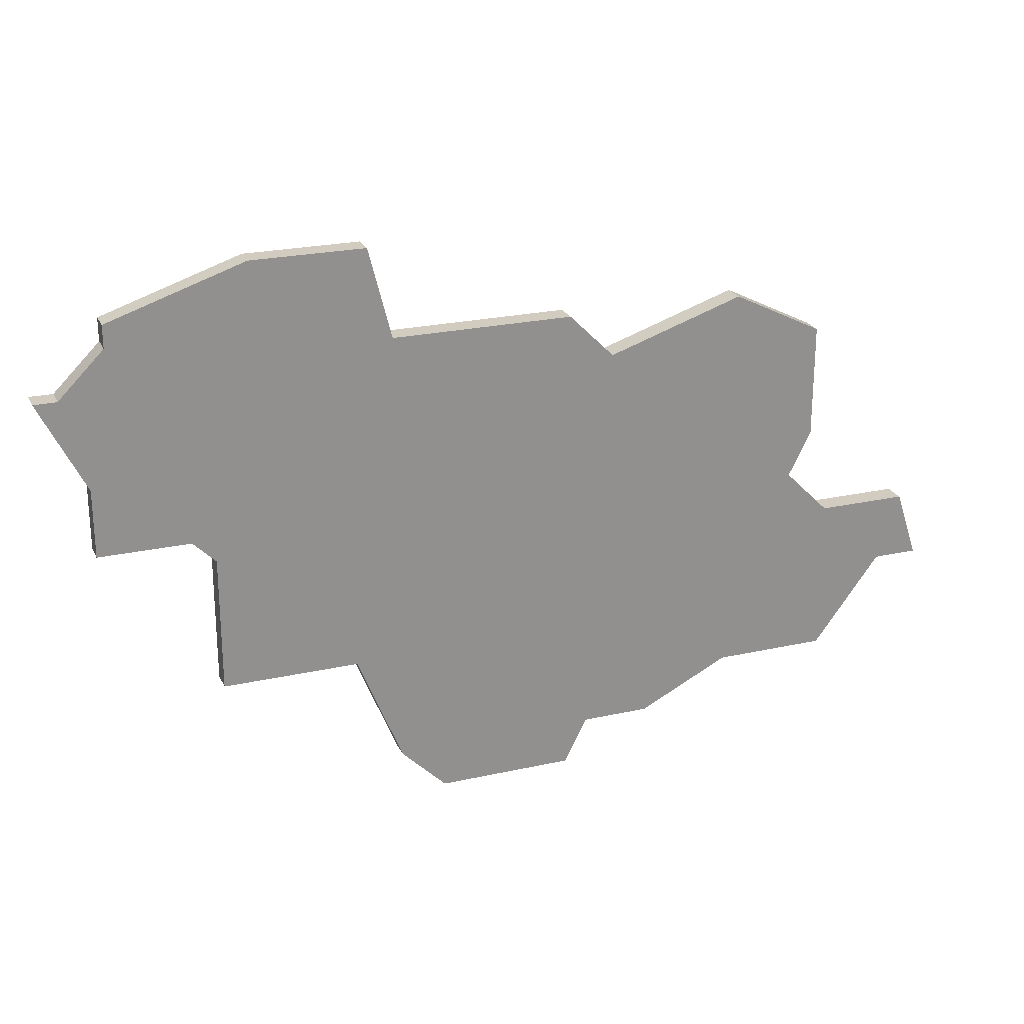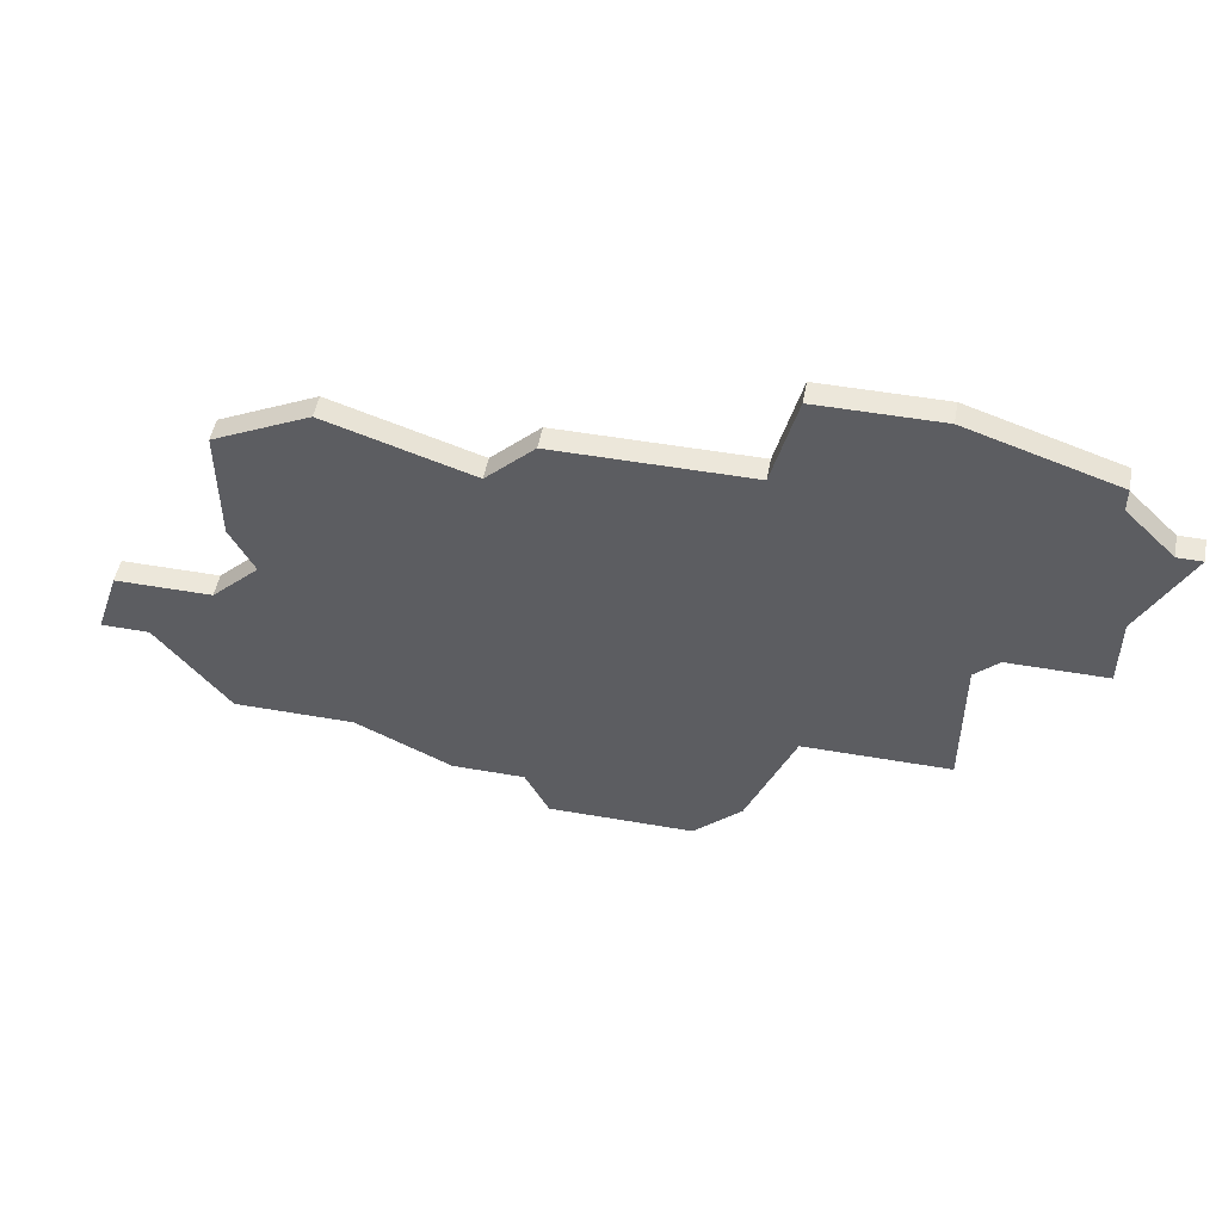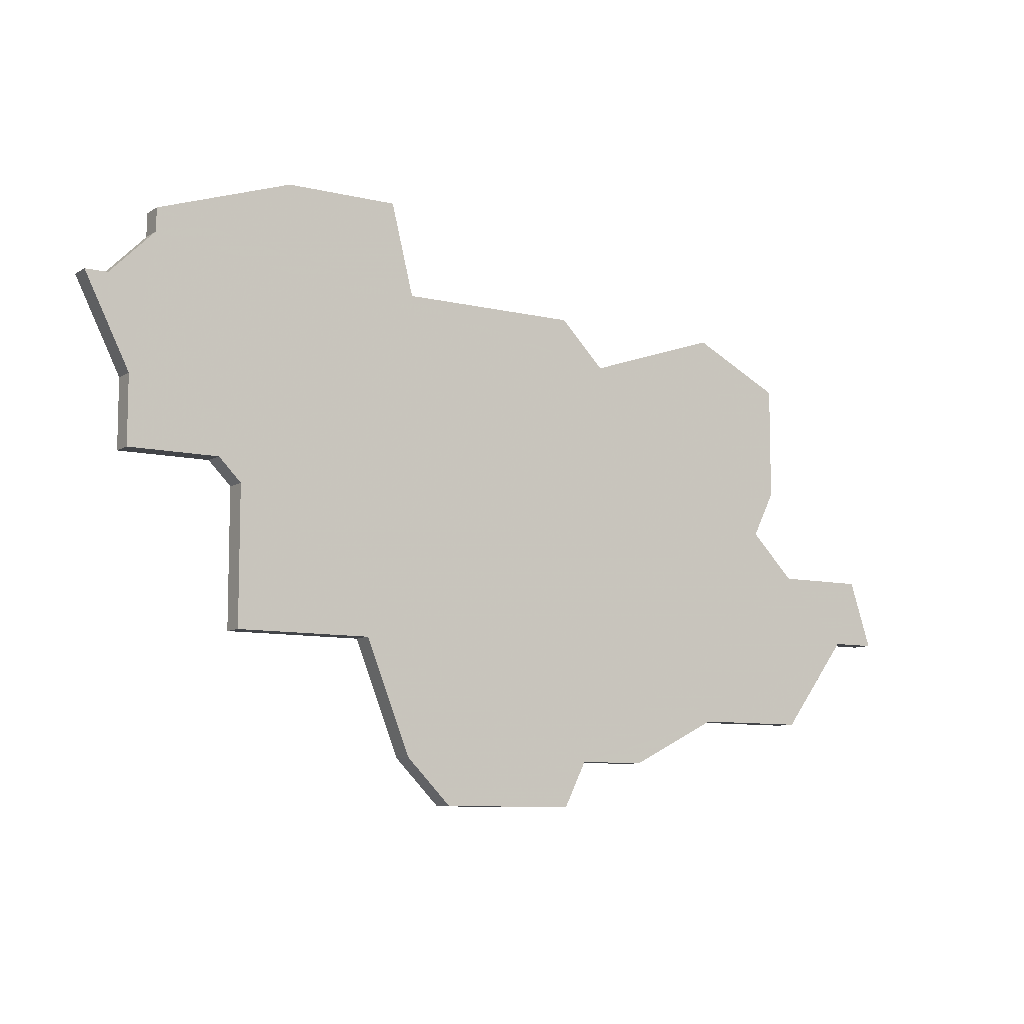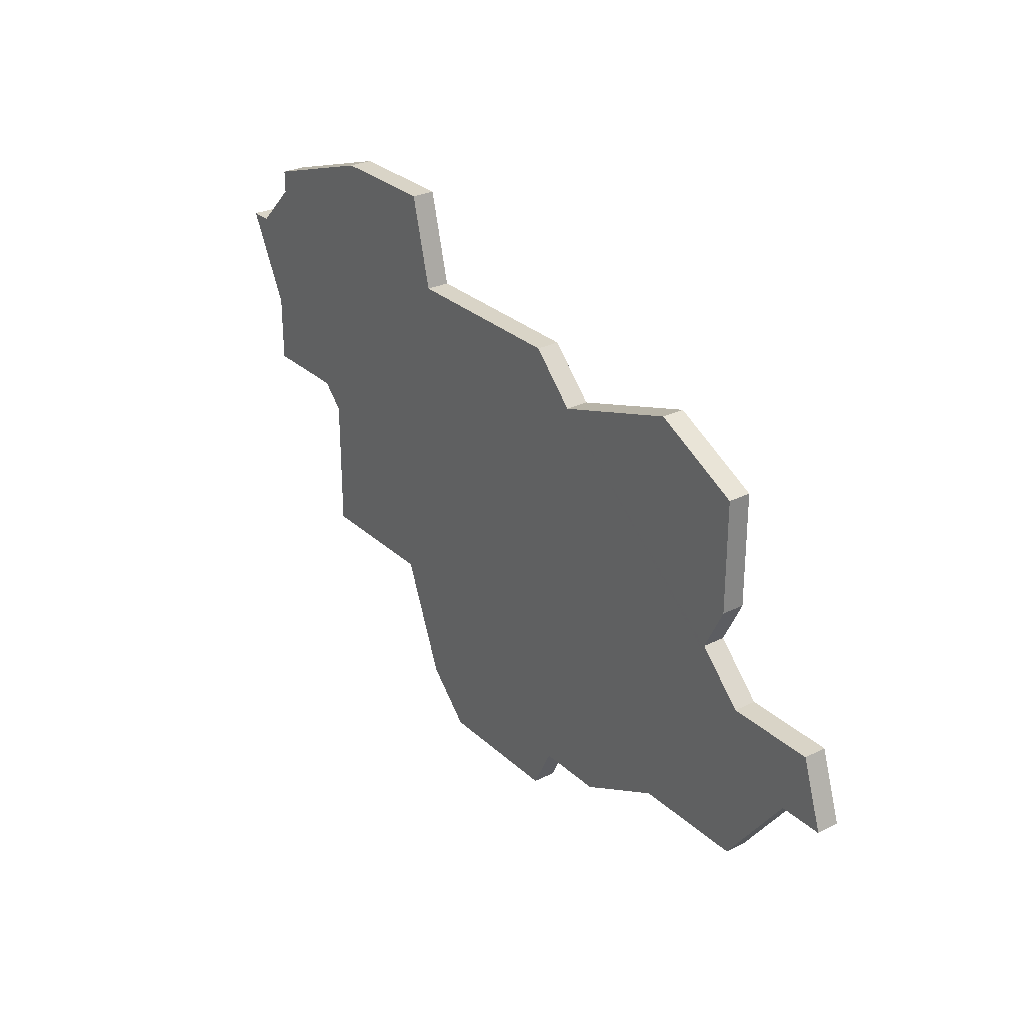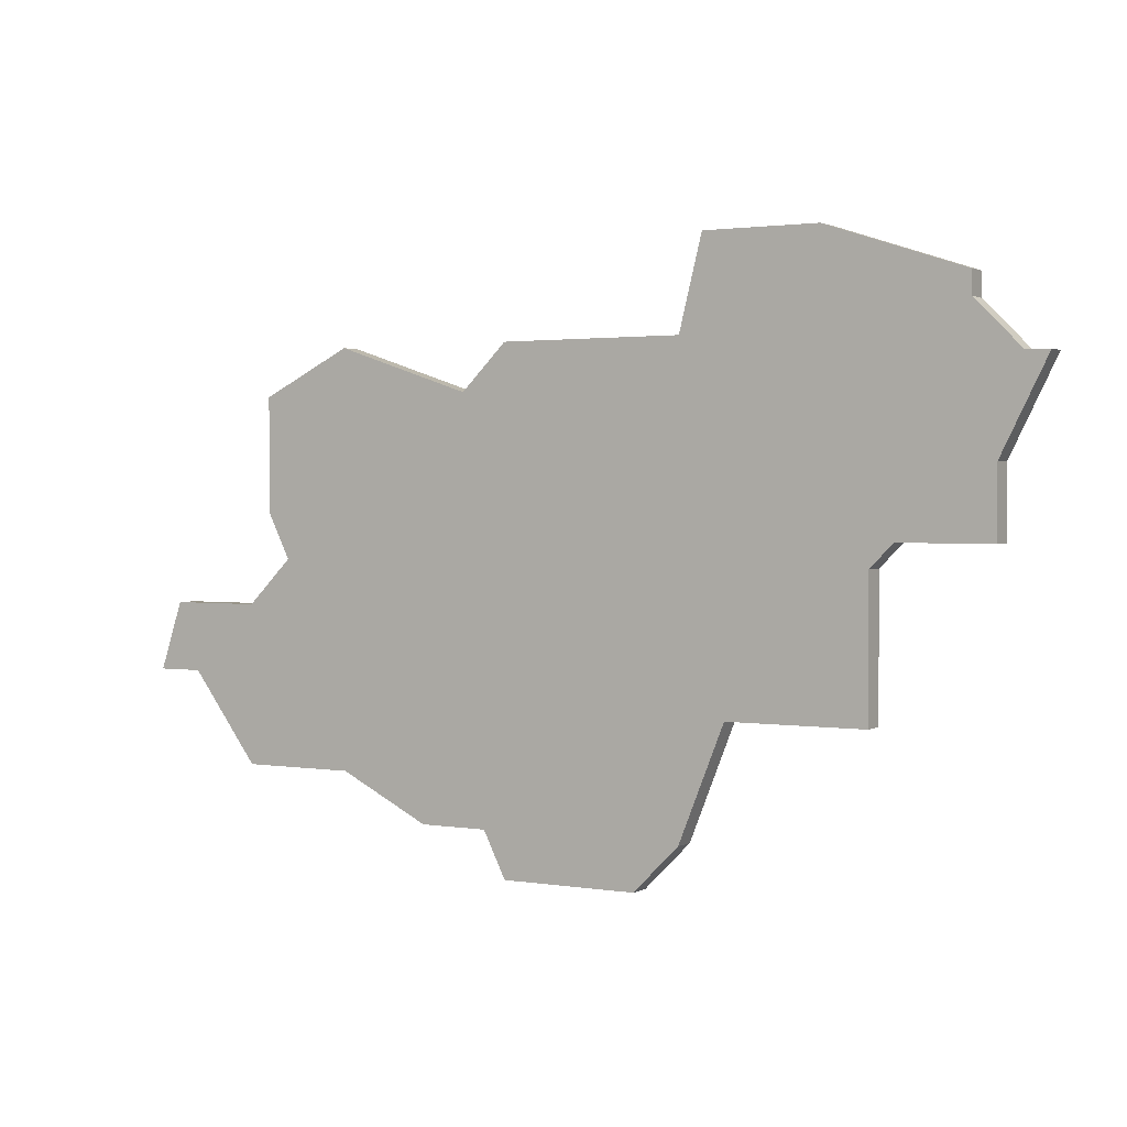
<metadata>
{"format":"obj","ext":"obj","renderer":"f3d","projection":"perspective","resolution":1024,"background":"white","views":[{"elev":23.9,"azim":-20.4,"up":"+Y"},{"elev":51.2,"azim":-169.3,"up":"+Y"},{"elev":-8.9,"azim":-32.7,"up":"+Y"},{"elev":28.7,"azim":53.3,"up":"+Y"},{"elev":1.7,"azim":-149.6,"up":"+Y"}]}
</metadata>
<code>
v 4211 -934 0
v 4205 -936 0
v 4205 -937 0
v 4203 -939 0
v 4202 -939 0
v 4204 -943 0
v 4204 -946 0
v 4208 -946 0
v 4209 -947 0
v 4209 -953 0
v 4215 -953 0
v 4217 -958 0
v 4219 -960 0
v 4225 -960 0
v 4226 -958 0
v 4229 -958 0
v 4233 -956 0
v 4238 -956 0
v 4241 -952 0
v 4243 -952 0
v 4242 -949 0
v 4238 -949 0
v 4236 -947 0
v 4237 -945 0
v 4237 -942 0
v 4237 -940 0
v 4233 -938 0
v 4227 -940 0
v 4225 -938 0
v 4217 -938 0
v 4216 -934 0
v 4211 -934 1
v 4205 -936 1
v 4205 -937 1
v 4203 -939 1
v 4202 -939 1
v 4204 -943 1
v 4204 -946 1
v 4208 -946 1
v 4209 -947 1
v 4209 -953 1
v 4215 -953 1
v 4217 -958 1
v 4219 -960 1
v 4225 -960 1
v 4226 -958 1
v 4229 -958 1
v 4233 -956 1
v 4238 -956 1
v 4241 -952 1
v 4243 -952 1
v 4242 -949 1
v 4238 -949 1
v 4236 -947 1
v 4237 -945 1
v 4237 -942 1
v 4237 -940 1
v 4233 -938 1
v 4227 -940 1
v 4225 -938 1
v 4217 -938 1
v 4216 -934 1
f 2 1 31
f 6 5 4
f 8 7 6
f 11 10 9
f 13 12 11
f 15 14 13
f 17 16 15
f 19 18 17
f 21 20 19
f 25 24 23
f 27 26 25
f 30 29 28
f 2 31 30
f 6 4 3
f 15 13 11
f 19 17 15
f 22 21 19
f 27 25 23
f 2 30 28
f 8 6 3
f 15 11 9
f 22 19 15
f 28 27 23
f 3 2 28
f 9 8 3
f 22 15 9
f 28 23 22
f 9 3 28
f 28 22 9
f 62 32 33
f 35 36 37
f 37 38 39
f 40 41 42
f 42 43 44
f 44 45 46
f 46 47 48
f 48 49 50
f 50 51 52
f 54 55 56
f 56 57 58
f 59 60 61
f 61 62 33
f 34 35 37
f 42 44 46
f 46 48 50
f 50 52 53
f 54 56 58
f 59 61 33
f 34 37 39
f 40 42 46
f 46 50 53
f 54 58 59
f 59 33 34
f 34 39 40
f 40 46 53
f 53 54 59
f 59 34 40
f 40 53 59
f 33 32 2
f 2 32 1
f 34 33 3
f 3 33 2
f 35 34 4
f 4 34 3
f 36 35 5
f 5 35 4
f 37 36 6
f 6 36 5
f 38 37 7
f 7 37 6
f 39 38 8
f 8 38 7
f 40 39 9
f 9 39 8
f 41 40 10
f 10 40 9
f 42 41 11
f 11 41 10
f 43 42 12
f 12 42 11
f 44 43 13
f 13 43 12
f 45 44 14
f 14 44 13
f 46 45 15
f 15 45 14
f 47 46 16
f 16 46 15
f 48 47 17
f 17 47 16
f 49 48 18
f 18 48 17
f 50 49 19
f 19 49 18
f 51 50 20
f 20 50 19
f 52 51 21
f 21 51 20
f 53 52 22
f 22 52 21
f 54 53 23
f 23 53 22
f 55 54 24
f 24 54 23
f 56 55 25
f 25 55 24
f 57 56 26
f 26 56 25
f 58 57 27
f 27 57 26
f 59 58 28
f 28 58 27
f 60 59 29
f 29 59 28
f 61 60 30
f 30 60 29
f 32 62 1
f 1 62 31
f 62 61 31
f 31 61 30

</code>
